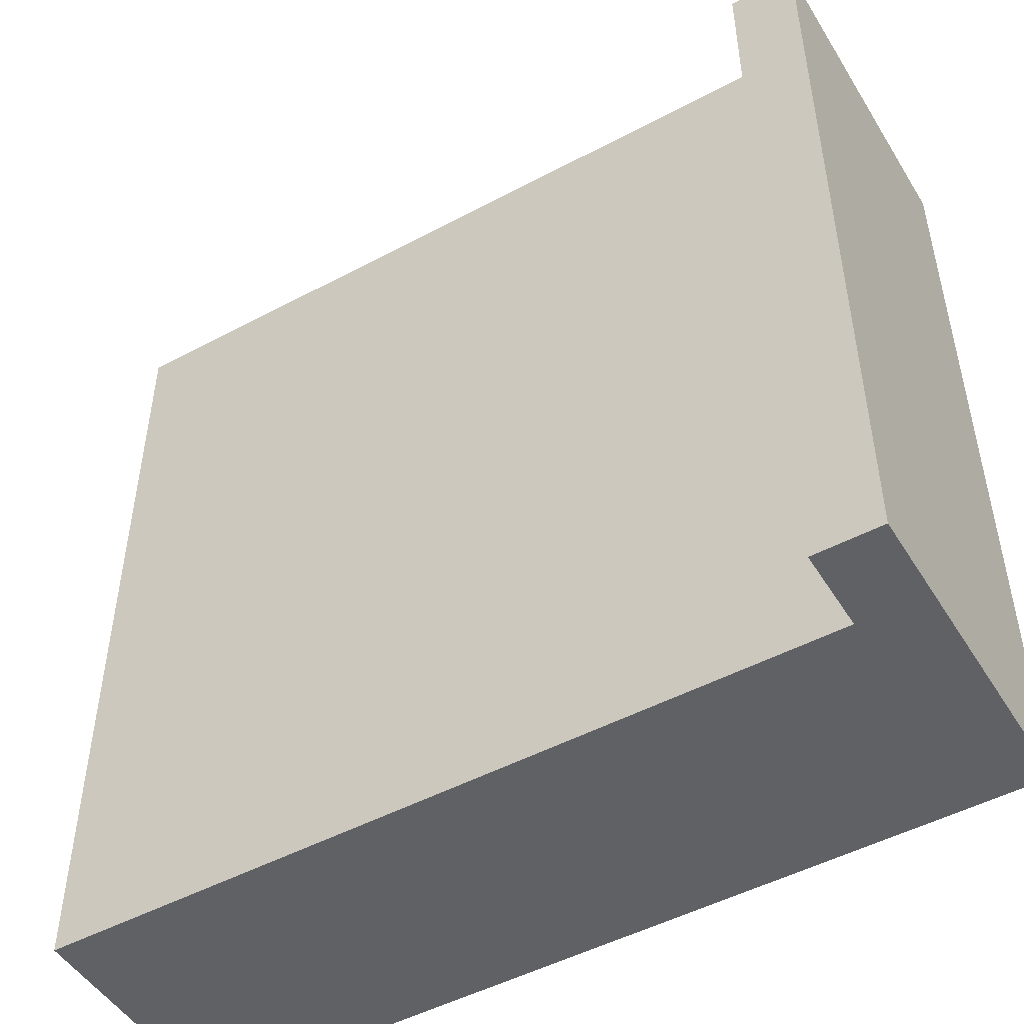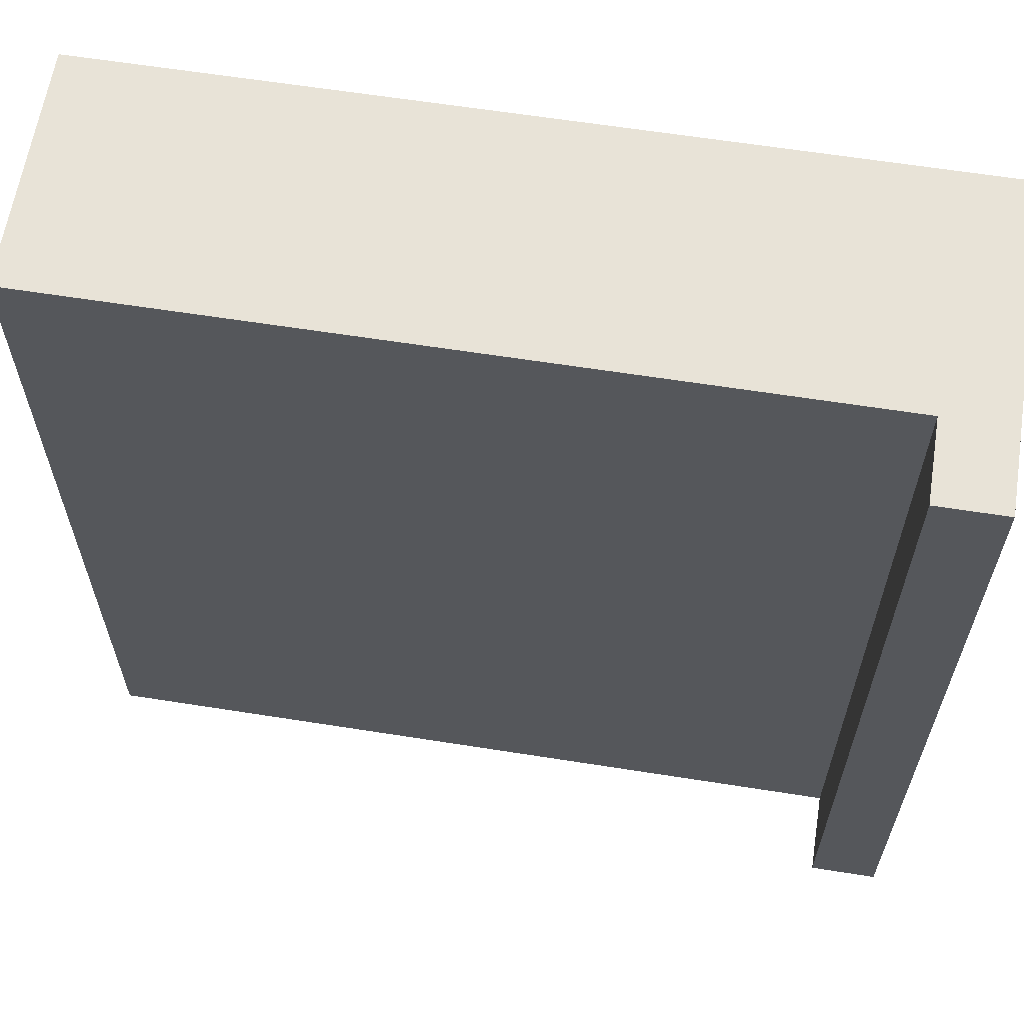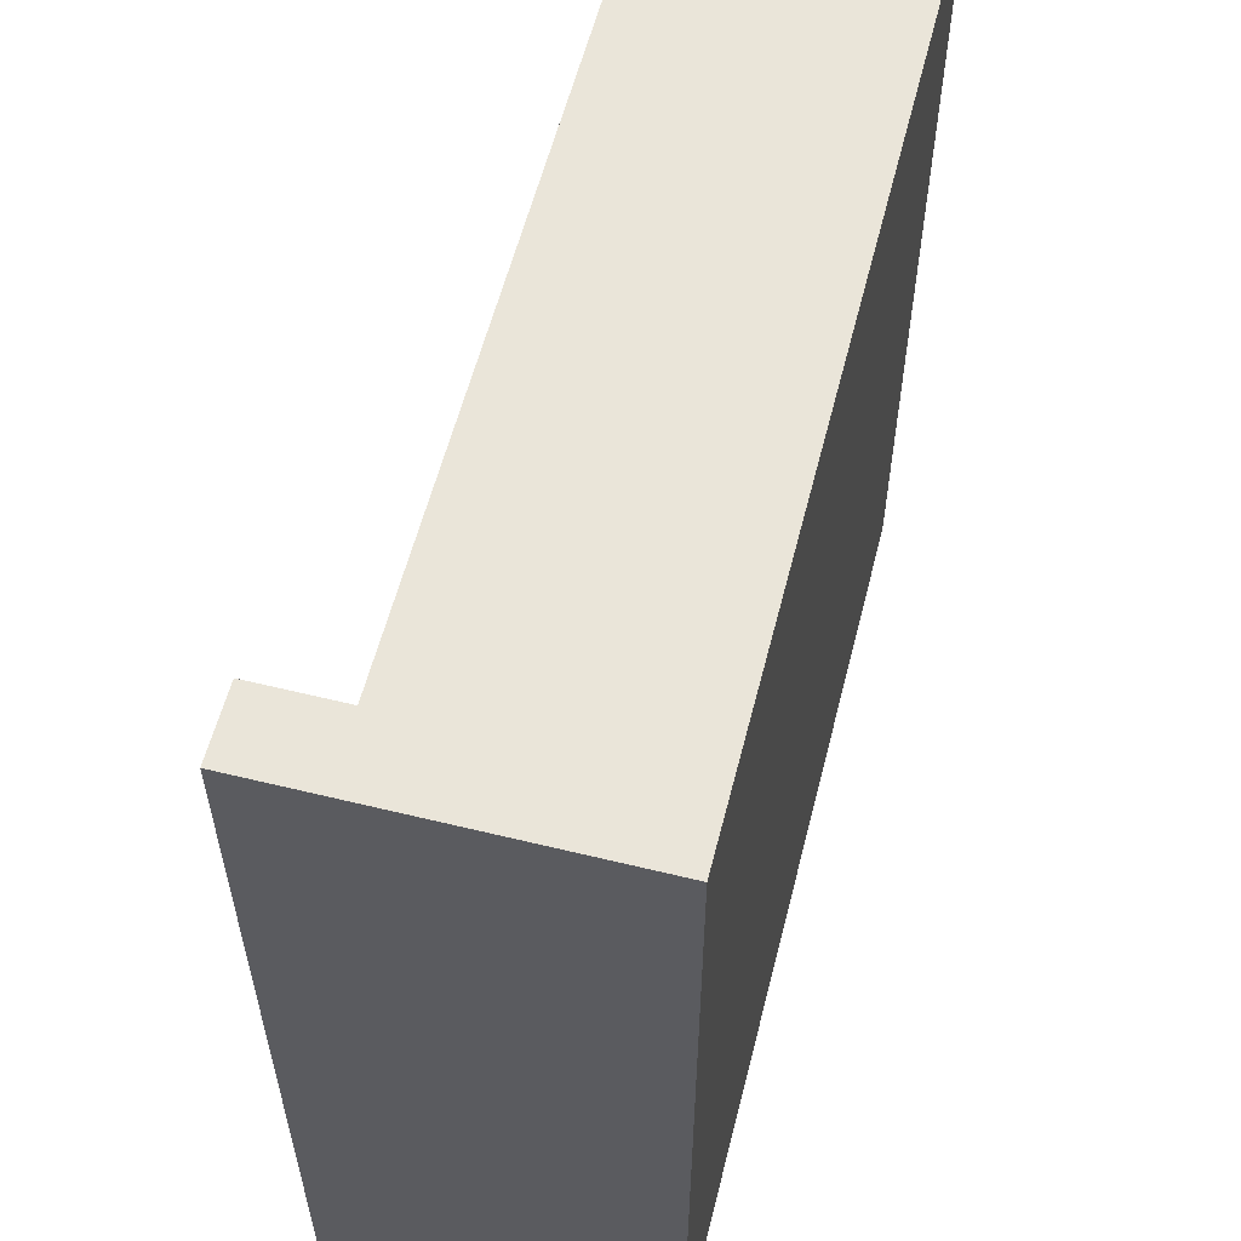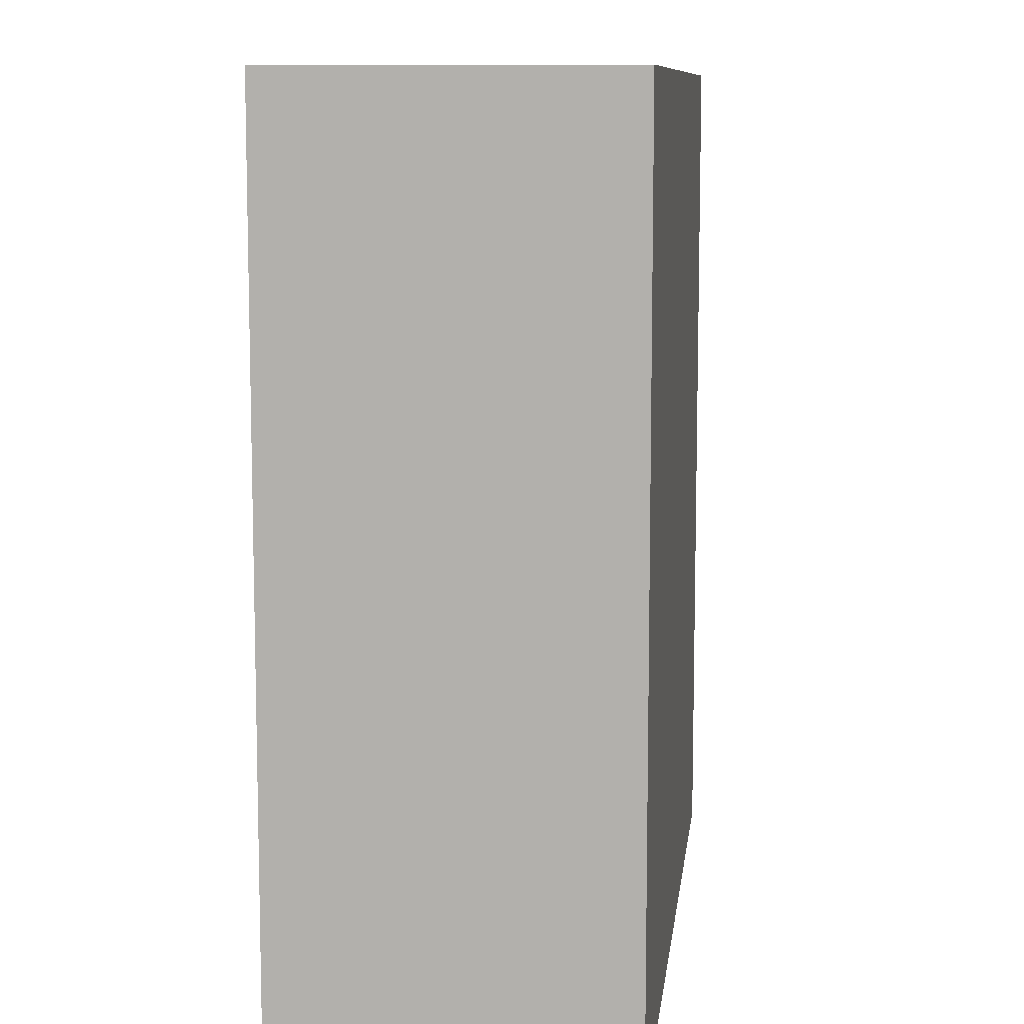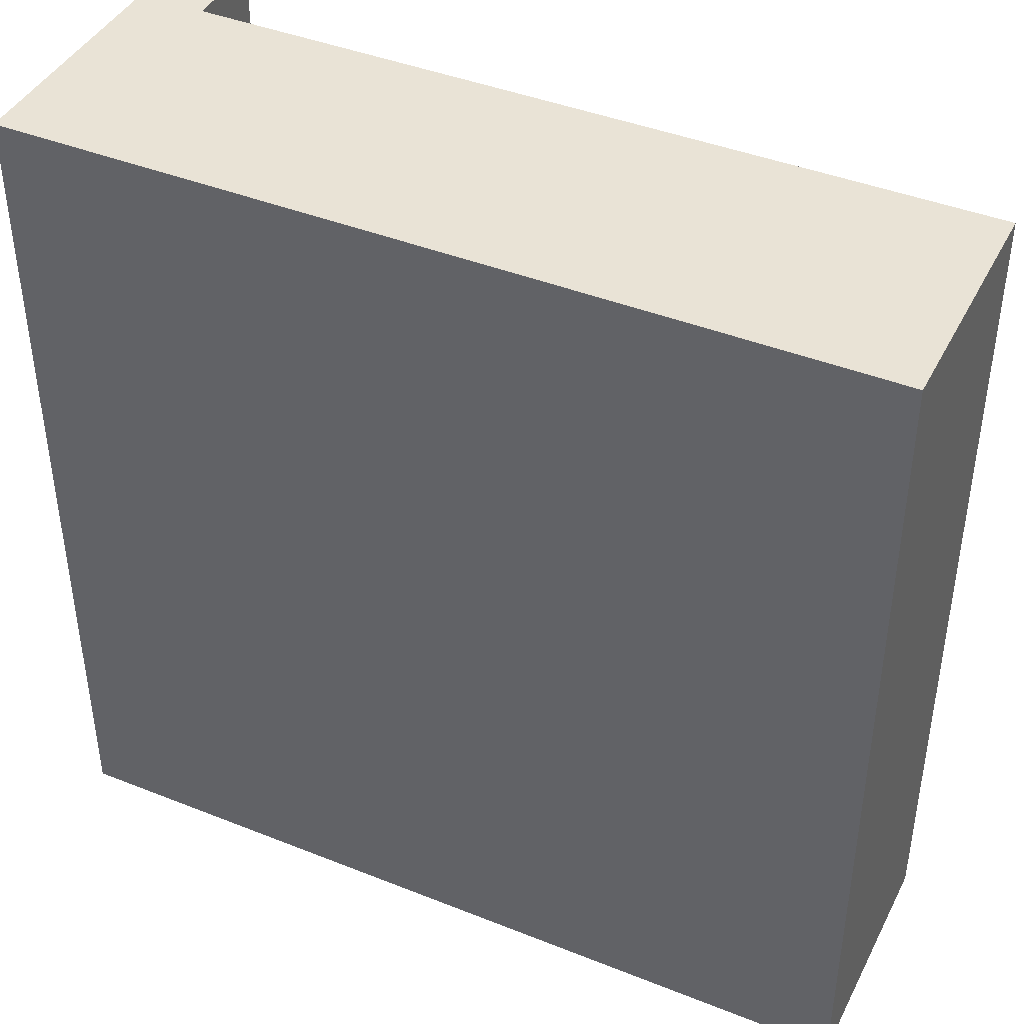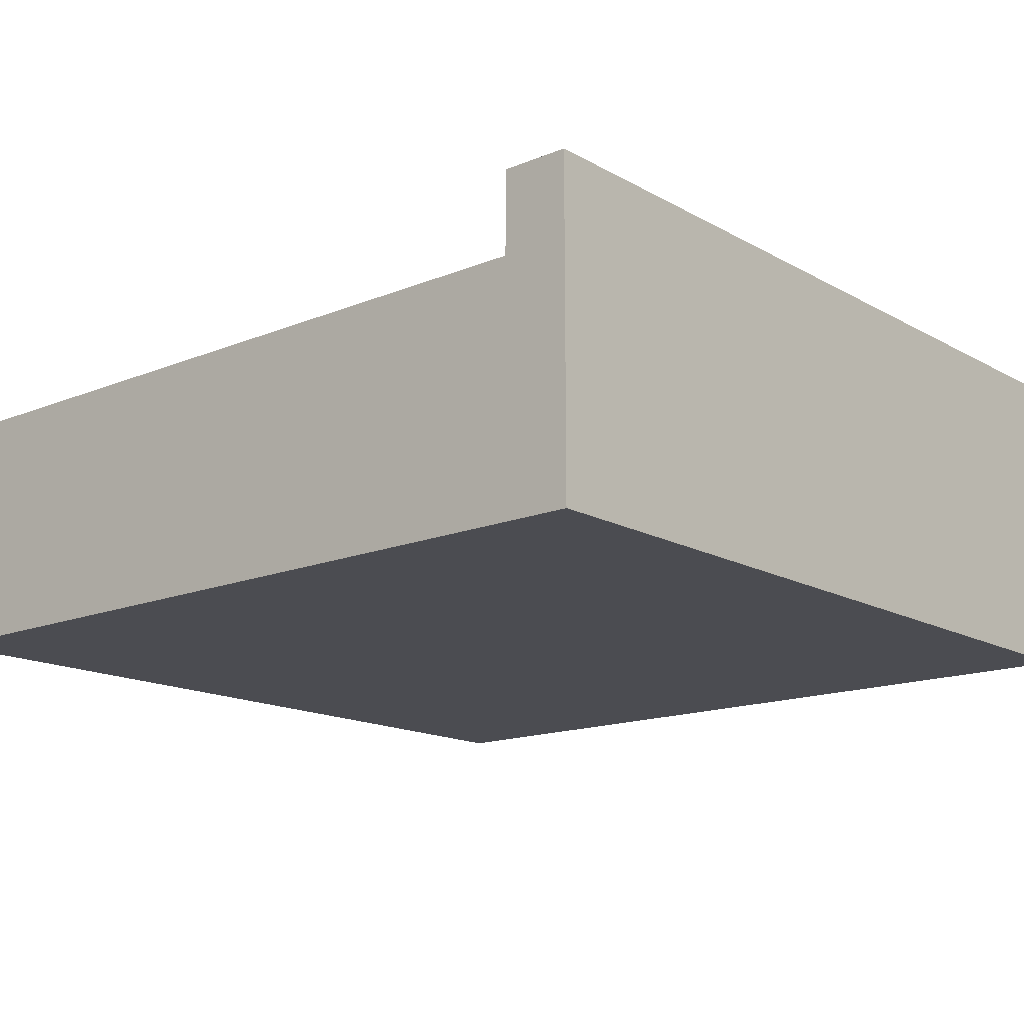
<metadata>
{"format":"obj","ext":"obj","renderer":"f3d","projection":"perspective","resolution":1024,"background":"white","views":[{"elev":-49.2,"azim":-149.4,"up":"+Z"},{"elev":62.4,"azim":-170.9,"up":"+Z"},{"elev":58.1,"azim":-75.8,"up":"+Z"},{"elev":9.5,"azim":-83.2,"up":"+Z"},{"elev":42.3,"azim":25.5,"up":"+Z"},{"elev":-15.4,"azim":-139.3,"up":"+Y"}]}
</metadata>
<code>
o Cube.031_Cube.027
v -1.492 -0.6943 1.829
v -1.492 0.3456 1.829
v -1.492 -0.6943 -1.829
v -1.492 0.3456 -1.829
v 2.166 -0.6943 1.829
v 2.166 0.3456 1.829
v 2.166 -0.6943 -1.829
v 2.166 0.3456 -1.829
v 1.878 -0.6943 -1.829
v -1.204 -0.6943 -1.829
v -1.204 0.3456 -1.829
v 1.878 0.3456 -1.829
v -1.204 -0.6943 1.829
v 1.878 -0.6943 1.829
v 1.878 0.3456 1.829
v -1.204 0.3456 1.829
v -1.492 -0.6943 -1.557
v -1.492 -0.6943 1.557
v -1.492 0.3456 1.557
v -1.492 0.3456 -1.557
v 2.166 -0.6943 1.557
v 2.166 -0.6943 -1.557
v 2.166 0.3456 -1.557
v 2.166 0.3456 1.557
v 1.878 0.3456 -1.557
v 1.878 0.3456 1.557
v -1.204 0.3456 -1.557
v -1.204 0.3456 1.557
v -1.204 -0.6943 -1.557
v -1.204 -0.6943 1.557
v 1.878 -0.6943 -1.557
v 1.878 -0.6943 1.557
v -1.492 0.6975 -1.557
v -1.492 0.6975 -1.829
v -1.204 0.6975 1.829
v -1.492 0.6975 1.829
v -1.204 0.6975 -1.829
v -1.204 0.6975 1.557
v -1.492 0.6975 1.557
v -1.204 0.6975 -1.557
f 19 2 36 39
f 11 4 34 37
f 17 20 4 3
f 9 12 8 7
f 21 24 6 5
f 13 16 2 1
f 32 21 5 14
f 16 28 38 35
f 18 30 13 1
f 30 32 14 13
f 5 6 15 14
f 14 15 16 13
f 3 4 11 10
f 10 11 12 9
f 10 9 31 29
f 29 31 32 30
f 3 10 29 17
f 17 29 30 18
f 9 7 22 31
f 31 22 21 32
f 7 8 23 22
f 22 23 24 21
f 1 2 19 18
f 18 19 20 17
f 38 39 36 35
f 37 34 33 40
f 40 33 39 38
f 27 11 37 40
f 20 19 39 33
f 28 27 40 38
f 4 20 33 34
f 2 16 35 36
f 24 26 15 6
f 26 28 16 15
f 12 11 27 25
f 25 27 28 26
f 8 12 25 23
f 23 25 26 24

</code>
